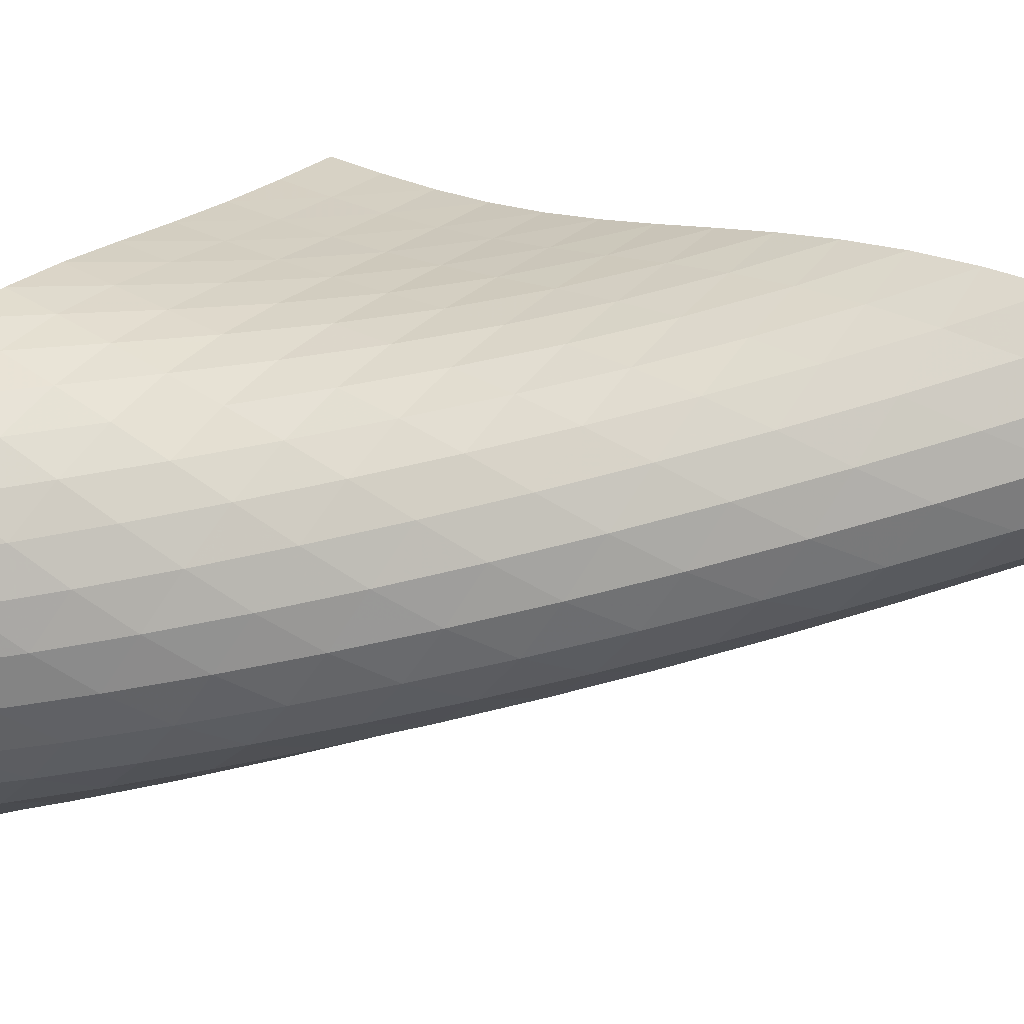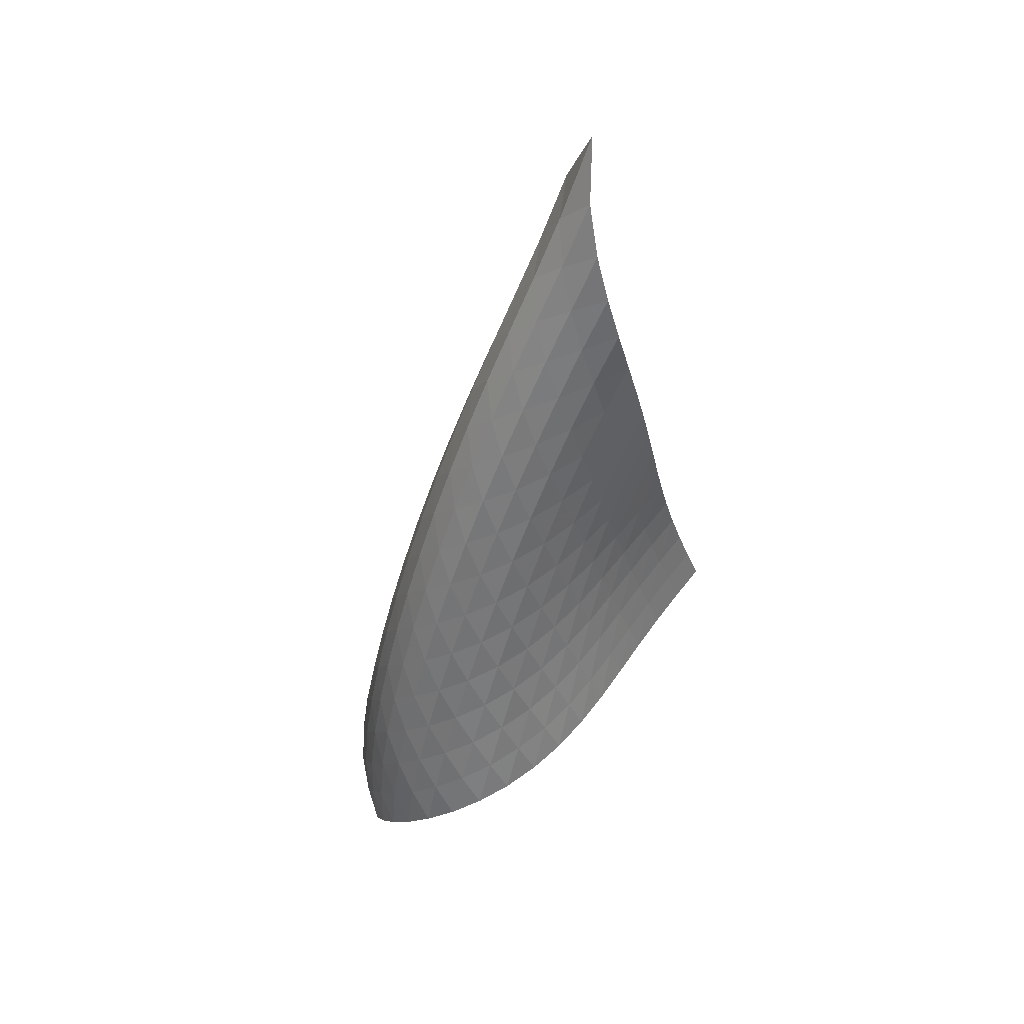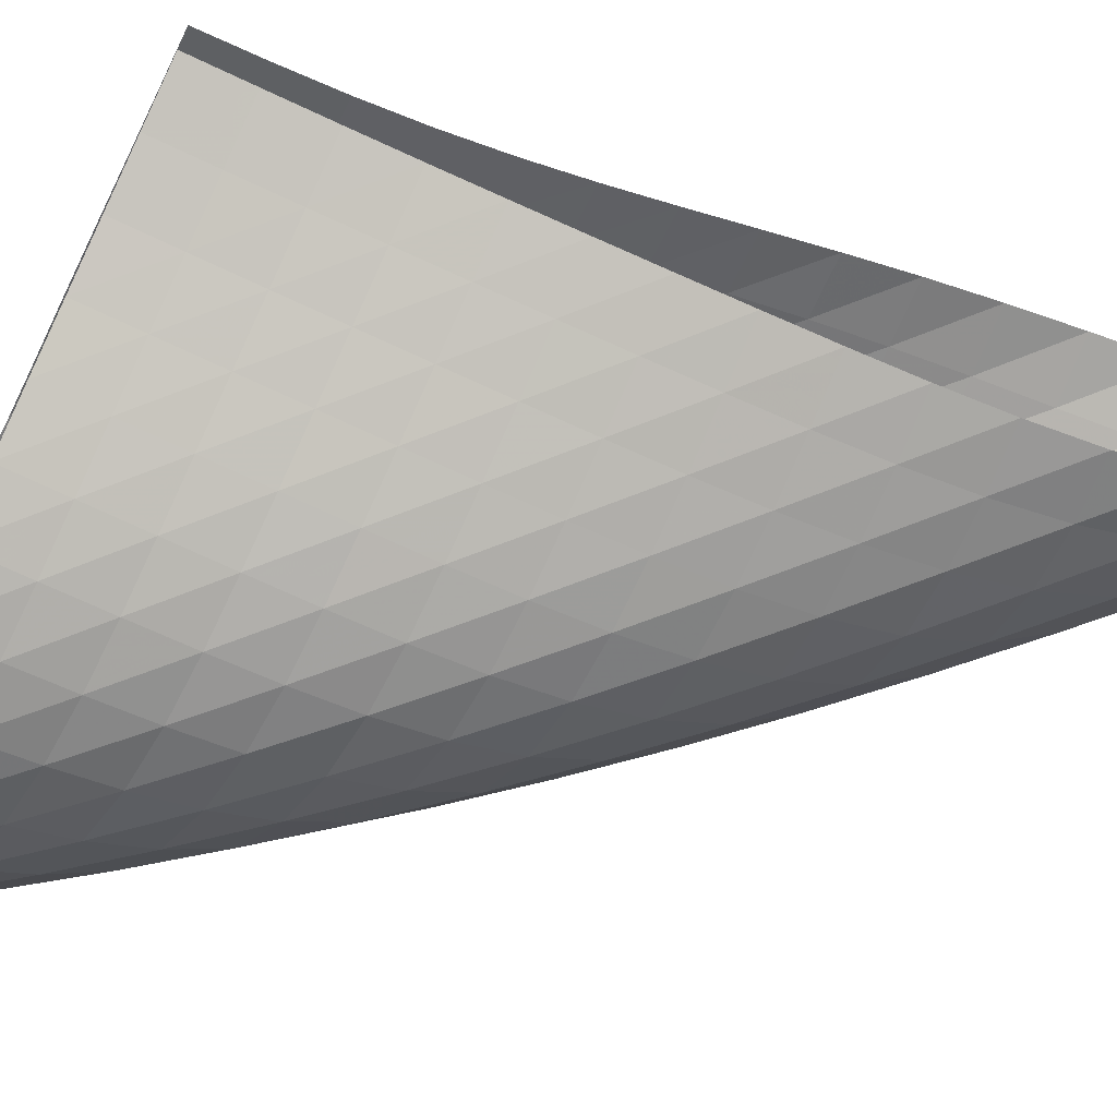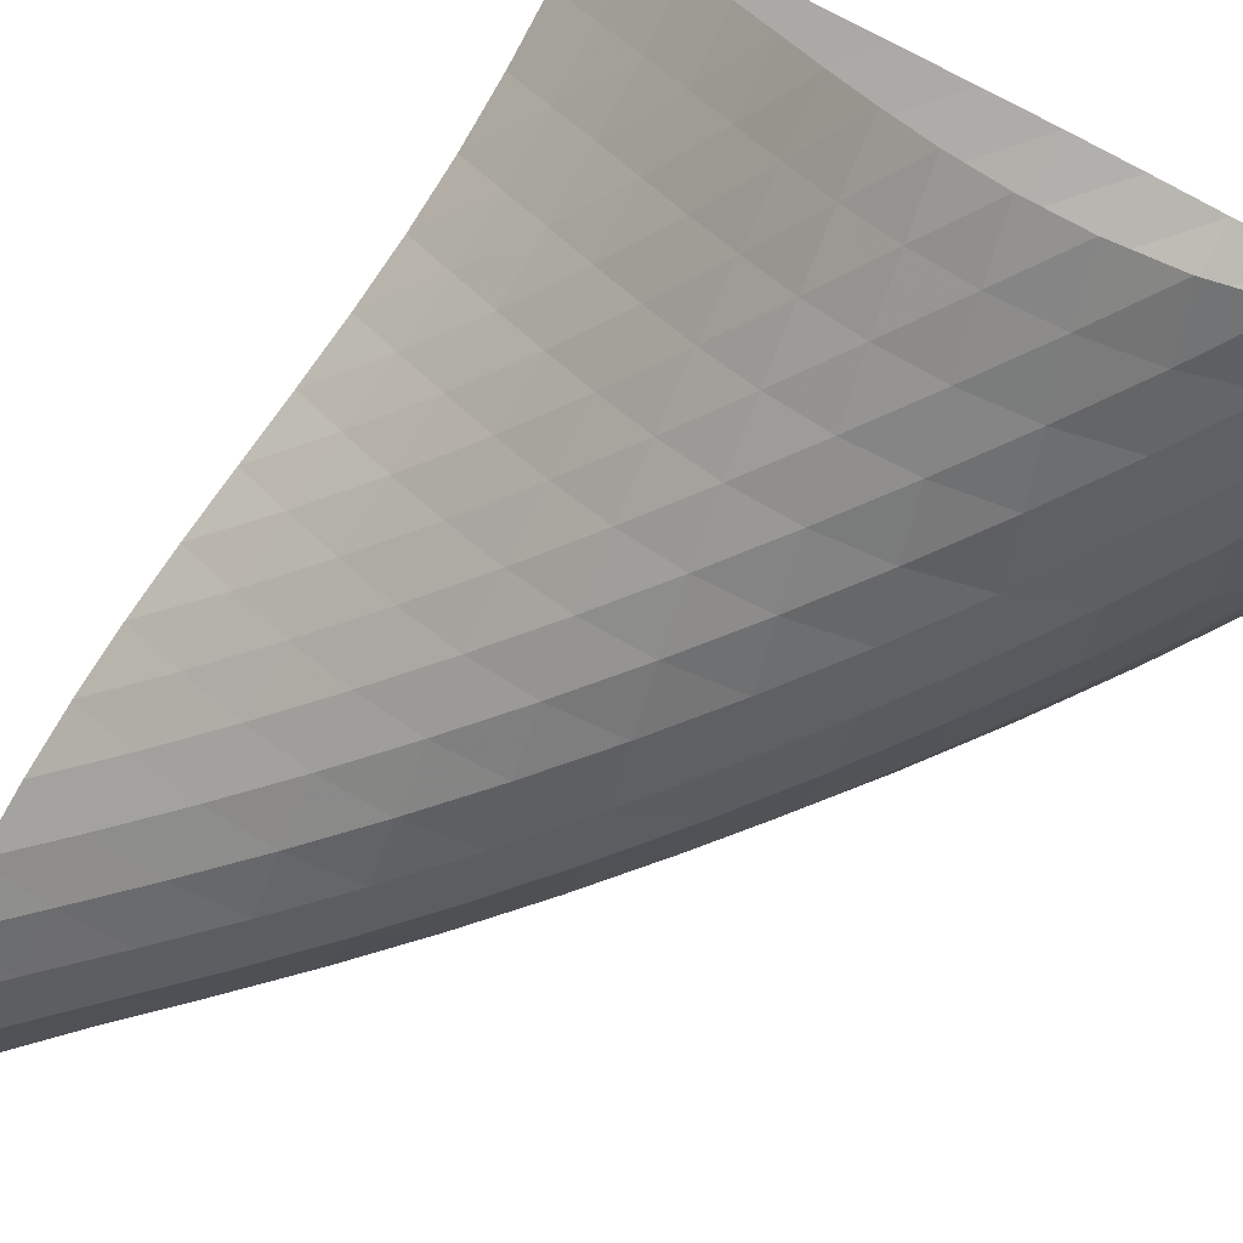
<metadata>
{"format":"obj","ext":"obj","renderer":"f3d","projection":"perspective","resolution":1024,"background":"white","views":[{"elev":3.7,"azim":113.7,"up":"+Z"},{"elev":44.4,"azim":-158.2,"up":"+Y"},{"elev":67.6,"azim":93.6,"up":"+Z"},{"elev":-57.4,"azim":-43.4,"up":"+Z"}]}
</metadata>
<code>
v -6.489 -0.06823 6.489
v -8.437 -13.49 9.004
v -9.004 -13.49 8.437
v -2.524 -19.66 2.524
v -8.803 -12.74 8.207
v -8.621 -11.98 7.968
v -8.471 -11.22 7.715
v -8.359 -10.45 7.447
v -8.281 -9.679 7.165
v -8.229 -8.908 6.872
v -8.186 -8.134 6.575
v -8.137 -7.354 6.283
v -8.065 -6.564 6.008
v -7.956 -5.757 5.764
v -7.797 -4.93 5.571
v -7.584 -4.078 5.453
v -7.316 -3.195 5.438
v -7.006 -2.271 5.567
v -6.694 -1.269 5.894
v -5.894 -1.269 6.694
v -5.567 -2.271 7.006
v -5.438 -3.195 7.316
v -5.453 -4.078 7.584
v -5.571 -4.93 7.797
v -5.764 -5.757 7.956
v -6.008 -6.564 8.065
v -6.283 -7.354 8.137
v -6.575 -8.134 8.186
v -6.872 -8.908 8.229
v -7.165 -9.679 8.281
v -7.447 -10.45 8.359
v -7.715 -11.22 8.471
v -7.968 -11.98 8.621
v -8.207 -12.74 8.803
v -7.726 -13.78 8.736
v -7.008 -14.07 8.486
v -6.282 -14.35 8.258
v -5.549 -14.63 8.045
v -4.818 -14.91 7.824
v -4.102 -15.19 7.565
v -3.423 -15.49 7.239
v -2.806 -15.81 6.827
v -2.282 -16.16 6.328
v -1.877 -16.54 5.757
v -1.616 -16.97 5.139
v -1.515 -17.44 4.511
v -1.576 -17.96 3.912
v -1.784 -18.51 3.375
v -2.112 -19.08 2.915
v -2.915 -19.08 2.112
v -3.375 -18.51 1.784
v -3.912 -17.96 1.576
v -4.511 -17.44 1.515
v -5.139 -16.97 1.616
v -5.757 -16.54 1.877
v -6.328 -16.16 2.282
v -6.827 -15.81 2.806
v -7.239 -15.49 3.423
v -7.565 -15.19 4.102
v -7.824 -14.91 4.818
v -8.045 -14.63 5.549
v -8.258 -14.35 6.282
v -8.486 -14.07 7.008
v -8.736 -13.78 7.726
v -6.007 -1.89 6.007
v -6.27 -2.675 5.497
v -6.596 -3.505 5.196
v -6.915 -4.347 5.073
v -7.196 -5.187 5.088
v -7.424 -6.015 5.206
v -7.599 -6.828 5.398
v -7.727 -7.626 5.637
v -7.823 -8.413 5.905
v -7.901 -9.191 6.185
v -7.98 -9.965 6.467
v -8.075 -10.74 6.743
v -8.197 -11.5 7.007
v -8.352 -12.27 7.258
v -8.535 -13.03 7.496
v -5.497 -2.675 6.27
v -5.603 -3.238 5.603
v -5.871 -3.926 5.103
v -6.21 -4.688 4.805
v -6.546 -5.488 4.685
v -6.845 -6.298 4.703
v -7.091 -7.107 4.824
v -7.285 -7.907 5.014
v -7.437 -8.696 5.248
v -7.561 -9.478 5.506
v -7.674 -10.25 5.773
v -7.793 -11.02 6.039
v -7.931 -11.79 6.296
v -8.095 -12.55 6.543
v -8.283 -13.31 6.779
v -5.196 -3.505 6.596
v -5.103 -3.926 5.871
v -5.216 -4.468 5.216
v -5.493 -5.121 4.721
v -5.846 -5.85 4.422
v -6.203 -6.621 4.299
v -6.523 -7.41 4.315
v -6.794 -8.202 4.432
v -7.014 -8.989 4.616
v -7.196 -9.769 4.841
v -7.356 -10.54 5.086
v -7.509 -11.31 5.336
v -7.672 -12.08 5.584
v -7.853 -12.84 5.823
v -8.051 -13.6 6.054
v -5.073 -4.347 6.915
v -4.805 -4.688 6.21
v -4.721 -5.121 5.493
v -4.849 -5.659 4.849
v -5.138 -6.296 4.361
v -5.505 -7.003 4.058
v -5.88 -7.753 3.928
v -6.226 -8.522 3.934
v -6.525 -9.298 4.04
v -6.779 -10.07 4.211
v -6.999 -10.84 4.42
v -7.201 -11.61 4.646
v -7.401 -12.37 4.877
v -7.608 -13.13 5.105
v -7.826 -13.88 5.327
v -5.088 -5.187 7.196
v -4.685 -5.488 6.546
v -4.422 -5.85 5.846
v -4.361 -6.296 5.138
v -4.507 -6.836 4.507
v -4.807 -7.462 4.024
v -5.184 -8.153 3.717
v -5.577 -8.884 3.574
v -5.948 -9.635 3.564
v -6.279 -10.39 3.651
v -6.572 -11.15 3.802
v -6.837 -11.91 3.989
v -7.087 -12.66 4.192
v -7.334 -13.41 4.399
v -7.582 -14.16 4.607
v -5.206 -6.015 7.424
v -4.703 -6.298 6.845
v -4.299 -6.621 6.203
v -4.058 -7.003 5.505
v -4.024 -7.462 4.807
v -4.188 -8.006 4.188
v -4.497 -8.626 3.711
v -4.885 -9.303 3.398
v -5.294 -10.02 3.24
v -5.689 -10.75 3.21
v -6.053 -11.49 3.272
v -6.387 -12.23 3.395
v -6.699 -12.97 3.553
v -6.998 -13.71 3.727
v -7.289 -14.45 3.91
v -5.398 -6.828 7.599
v -4.824 -7.107 7.091
v -4.315 -7.41 6.523
v -3.928 -7.753 5.88
v -3.717 -8.153 5.184
v -3.711 -8.626 4.497
v -3.892 -9.175 3.892
v -4.21 -9.789 3.421
v -4.606 -10.45 3.102
v -5.029 -11.15 2.928
v -5.447 -11.86 2.873
v -5.844 -12.59 2.905
v -6.219 -13.31 2.994
v -6.576 -14.04 3.117
v -6.918 -14.76 3.26
v -5.637 -7.626 7.727
v -5.014 -7.907 7.285
v -4.432 -8.202 6.794
v -3.934 -8.522 6.226
v -3.574 -8.884 5.577
v -3.398 -9.303 4.885
v -3.421 -9.789 4.21
v -3.618 -10.34 3.618
v -3.945 -10.95 3.152
v -4.348 -11.6 2.828
v -4.784 -12.28 2.637
v -5.222 -12.98 2.555
v -5.649 -13.68 2.552
v -6.061 -14.39 2.602
v -6.456 -15.09 2.687
v -5.905 -8.413 7.823
v -5.248 -8.696 7.437
v -4.616 -8.989 7.014
v -4.04 -9.298 6.525
v -3.564 -9.635 5.948
v -3.24 -10.02 5.294
v -3.102 -10.45 4.606
v -3.152 -10.95 3.945
v -3.367 -11.51 3.367
v -3.702 -12.11 2.907
v -4.113 -12.75 2.577
v -4.559 -13.42 2.367
v -5.015 -14.09 2.255
v -5.467 -14.78 2.213
v -5.908 -15.46 2.223
v -6.185 -9.191 7.901
v -5.506 -9.478 7.561
v -4.841 -9.769 7.196
v -4.211 -10.07 6.779
v -3.651 -10.39 6.279
v -3.21 -10.75 5.689
v -2.928 -11.15 5.029
v -2.828 -11.6 4.348
v -2.907 -12.11 3.702
v -3.138 -12.67 3.138
v -3.482 -13.28 2.684
v -3.899 -13.91 2.348
v -4.354 -14.55 2.118
v -4.824 -15.21 1.972
v -5.297 -15.87 1.894
v -6.467 -9.965 7.98
v -5.773 -10.25 7.674
v -5.086 -10.54 7.356
v -4.42 -10.84 6.999
v -3.802 -11.15 6.572
v -3.272 -11.49 6.053
v -2.873 -11.86 5.447
v -2.637 -12.28 4.784
v -2.577 -12.75 4.113
v -2.684 -13.28 3.482
v -2.932 -13.84 2.932
v -3.286 -14.44 2.485
v -3.709 -15.06 2.142
v -4.172 -15.69 1.891
v -4.654 -16.32 1.718
v -6.743 -10.74 8.075
v -6.039 -11.02 7.793
v -5.336 -11.31 7.509
v -4.646 -11.61 7.201
v -3.989 -11.91 6.837
v -3.395 -12.23 6.387
v -2.905 -12.59 5.844
v -2.555 -12.98 5.222
v -2.367 -13.42 4.559
v -2.348 -13.91 3.899
v -2.485 -14.44 3.286
v -2.753 -15.01 2.753
v -3.118 -15.6 2.314
v -3.549 -16.21 1.968
v -4.019 -16.82 1.703
v -7.007 -11.5 8.197
v -6.296 -11.79 7.931
v -5.584 -12.08 7.672
v -4.877 -12.37 7.401
v -4.192 -12.66 7.087
v -3.553 -12.97 6.699
v -2.994 -13.31 6.219
v -2.552 -13.68 5.649
v -2.255 -14.09 5.015
v -2.118 -14.55 4.354
v -2.142 -15.06 3.709
v -2.314 -15.6 3.118
v -2.607 -16.17 2.607
v -2.989 -16.76 2.183
v -3.431 -17.36 1.842
v -7.258 -12.27 8.352
v -6.543 -12.55 8.095
v -5.823 -12.84 7.853
v -5.105 -13.13 7.608
v -4.399 -13.41 7.334
v -3.727 -13.71 6.998
v -3.117 -14.04 6.576
v -2.602 -14.39 6.061
v -2.213 -14.78 5.467
v -1.972 -15.21 4.824
v -1.891 -15.69 4.172
v -1.968 -16.21 3.549
v -2.183 -16.76 2.989
v -2.51 -17.34 2.51
v -2.916 -17.93 2.113
v -7.496 -13.03 8.535
v -6.779 -13.31 8.283
v -6.054 -13.6 8.051
v -5.327 -13.88 7.826
v -4.607 -14.16 7.582
v -3.91 -14.45 7.289
v -3.26 -14.76 6.918
v -2.687 -15.09 6.456
v -2.223 -15.46 5.908
v -1.894 -15.87 5.297
v -1.718 -16.32 4.654
v -1.703 -16.82 4.019
v -1.842 -17.36 3.431
v -2.113 -17.93 2.916
v -2.482 -18.5 2.482
f 289 49 4
f 289 4 50
f 5 79 64
f 5 64 3
f 79 94 63
f 79 63 64
f 94 109 62
f 94 62 63
f 109 124 61
f 109 61 62
f 124 139 60
f 124 60 61
f 139 154 59
f 139 59 60
f 154 169 58
f 154 58 59
f 169 184 57
f 169 57 58
f 184 199 56
f 184 56 57
f 199 214 55
f 199 55 56
f 214 229 54
f 214 54 55
f 229 244 53
f 229 53 54
f 244 259 52
f 244 52 53
f 259 274 51
f 259 51 52
f 274 289 50
f 274 50 51
f 1 20 65
f 1 65 19
f 19 65 66
f 19 66 18
f 18 66 67
f 18 67 17
f 17 67 68
f 17 68 16
f 16 68 69
f 16 69 15
f 15 69 70
f 15 70 14
f 14 70 71
f 14 71 13
f 13 71 72
f 13 72 12
f 12 72 73
f 12 73 11
f 11 73 74
f 11 74 10
f 10 74 75
f 10 75 9
f 9 75 76
f 9 76 8
f 8 76 77
f 8 77 7
f 7 77 78
f 7 78 6
f 6 78 79
f 6 79 5
f 20 21 80
f 20 80 65
f 65 80 81
f 65 81 66
f 66 81 82
f 66 82 67
f 67 82 83
f 67 83 68
f 68 83 84
f 68 84 69
f 69 84 85
f 69 85 70
f 70 85 86
f 70 86 71
f 71 86 87
f 71 87 72
f 72 87 88
f 72 88 73
f 73 88 89
f 73 89 74
f 74 89 90
f 74 90 75
f 75 90 91
f 75 91 76
f 76 91 92
f 76 92 77
f 77 92 93
f 77 93 78
f 78 93 94
f 78 94 79
f 21 22 95
f 21 95 80
f 80 95 96
f 80 96 81
f 81 96 97
f 81 97 82
f 82 97 98
f 82 98 83
f 83 98 99
f 83 99 84
f 84 99 100
f 84 100 85
f 85 100 101
f 85 101 86
f 86 101 102
f 86 102 87
f 87 102 103
f 87 103 88
f 88 103 104
f 88 104 89
f 89 104 105
f 89 105 90
f 90 105 106
f 90 106 91
f 91 106 107
f 91 107 92
f 92 107 108
f 92 108 93
f 93 108 109
f 93 109 94
f 22 23 110
f 22 110 95
f 95 110 111
f 95 111 96
f 96 111 112
f 96 112 97
f 97 112 113
f 97 113 98
f 98 113 114
f 98 114 99
f 99 114 115
f 99 115 100
f 100 115 116
f 100 116 101
f 101 116 117
f 101 117 102
f 102 117 118
f 102 118 103
f 103 118 119
f 103 119 104
f 104 119 120
f 104 120 105
f 105 120 121
f 105 121 106
f 106 121 122
f 106 122 107
f 107 122 123
f 107 123 108
f 108 123 124
f 108 124 109
f 23 24 125
f 23 125 110
f 110 125 126
f 110 126 111
f 111 126 127
f 111 127 112
f 112 127 128
f 112 128 113
f 113 128 129
f 113 129 114
f 114 129 130
f 114 130 115
f 115 130 131
f 115 131 116
f 116 131 132
f 116 132 117
f 117 132 133
f 117 133 118
f 118 133 134
f 118 134 119
f 119 134 135
f 119 135 120
f 120 135 136
f 120 136 121
f 121 136 137
f 121 137 122
f 122 137 138
f 122 138 123
f 123 138 139
f 123 139 124
f 24 25 140
f 24 140 125
f 125 140 141
f 125 141 126
f 126 141 142
f 126 142 127
f 127 142 143
f 127 143 128
f 128 143 144
f 128 144 129
f 129 144 145
f 129 145 130
f 130 145 146
f 130 146 131
f 131 146 147
f 131 147 132
f 132 147 148
f 132 148 133
f 133 148 149
f 133 149 134
f 134 149 150
f 134 150 135
f 135 150 151
f 135 151 136
f 136 151 152
f 136 152 137
f 137 152 153
f 137 153 138
f 138 153 154
f 138 154 139
f 25 26 155
f 25 155 140
f 140 155 156
f 140 156 141
f 141 156 157
f 141 157 142
f 142 157 158
f 142 158 143
f 143 158 159
f 143 159 144
f 144 159 160
f 144 160 145
f 145 160 161
f 145 161 146
f 146 161 162
f 146 162 147
f 147 162 163
f 147 163 148
f 148 163 164
f 148 164 149
f 149 164 165
f 149 165 150
f 150 165 166
f 150 166 151
f 151 166 167
f 151 167 152
f 152 167 168
f 152 168 153
f 153 168 169
f 153 169 154
f 26 27 170
f 26 170 155
f 155 170 171
f 155 171 156
f 156 171 172
f 156 172 157
f 157 172 173
f 157 173 158
f 158 173 174
f 158 174 159
f 159 174 175
f 159 175 160
f 160 175 176
f 160 176 161
f 161 176 177
f 161 177 162
f 162 177 178
f 162 178 163
f 163 178 179
f 163 179 164
f 164 179 180
f 164 180 165
f 165 180 181
f 165 181 166
f 166 181 182
f 166 182 167
f 167 182 183
f 167 183 168
f 168 183 184
f 168 184 169
f 27 28 185
f 27 185 170
f 170 185 186
f 170 186 171
f 171 186 187
f 171 187 172
f 172 187 188
f 172 188 173
f 173 188 189
f 173 189 174
f 174 189 190
f 174 190 175
f 175 190 191
f 175 191 176
f 176 191 192
f 176 192 177
f 177 192 193
f 177 193 178
f 178 193 194
f 178 194 179
f 179 194 195
f 179 195 180
f 180 195 196
f 180 196 181
f 181 196 197
f 181 197 182
f 182 197 198
f 182 198 183
f 183 198 199
f 183 199 184
f 28 29 200
f 28 200 185
f 185 200 201
f 185 201 186
f 186 201 202
f 186 202 187
f 187 202 203
f 187 203 188
f 188 203 204
f 188 204 189
f 189 204 205
f 189 205 190
f 190 205 206
f 190 206 191
f 191 206 207
f 191 207 192
f 192 207 208
f 192 208 193
f 193 208 209
f 193 209 194
f 194 209 210
f 194 210 195
f 195 210 211
f 195 211 196
f 196 211 212
f 196 212 197
f 197 212 213
f 197 213 198
f 198 213 214
f 198 214 199
f 29 30 215
f 29 215 200
f 200 215 216
f 200 216 201
f 201 216 217
f 201 217 202
f 202 217 218
f 202 218 203
f 203 218 219
f 203 219 204
f 204 219 220
f 204 220 205
f 205 220 221
f 205 221 206
f 206 221 222
f 206 222 207
f 207 222 223
f 207 223 208
f 208 223 224
f 208 224 209
f 209 224 225
f 209 225 210
f 210 225 226
f 210 226 211
f 211 226 227
f 211 227 212
f 212 227 228
f 212 228 213
f 213 228 229
f 213 229 214
f 30 31 230
f 30 230 215
f 215 230 231
f 215 231 216
f 216 231 232
f 216 232 217
f 217 232 233
f 217 233 218
f 218 233 234
f 218 234 219
f 219 234 235
f 219 235 220
f 220 235 236
f 220 236 221
f 221 236 237
f 221 237 222
f 222 237 238
f 222 238 223
f 223 238 239
f 223 239 224
f 224 239 240
f 224 240 225
f 225 240 241
f 225 241 226
f 226 241 242
f 226 242 227
f 227 242 243
f 227 243 228
f 228 243 244
f 228 244 229
f 31 32 245
f 31 245 230
f 230 245 246
f 230 246 231
f 231 246 247
f 231 247 232
f 232 247 248
f 232 248 233
f 233 248 249
f 233 249 234
f 234 249 250
f 234 250 235
f 235 250 251
f 235 251 236
f 236 251 252
f 236 252 237
f 237 252 253
f 237 253 238
f 238 253 254
f 238 254 239
f 239 254 255
f 239 255 240
f 240 255 256
f 240 256 241
f 241 256 257
f 241 257 242
f 242 257 258
f 242 258 243
f 243 258 259
f 243 259 244
f 32 33 260
f 32 260 245
f 245 260 261
f 245 261 246
f 246 261 262
f 246 262 247
f 247 262 263
f 247 263 248
f 248 263 264
f 248 264 249
f 249 264 265
f 249 265 250
f 250 265 266
f 250 266 251
f 251 266 267
f 251 267 252
f 252 267 268
f 252 268 253
f 253 268 269
f 253 269 254
f 254 269 270
f 254 270 255
f 255 270 271
f 255 271 256
f 256 271 272
f 256 272 257
f 257 272 273
f 257 273 258
f 258 273 274
f 258 274 259
f 33 34 275
f 33 275 260
f 260 275 276
f 260 276 261
f 261 276 277
f 261 277 262
f 262 277 278
f 262 278 263
f 263 278 279
f 263 279 264
f 264 279 280
f 264 280 265
f 265 280 281
f 265 281 266
f 266 281 282
f 266 282 267
f 267 282 283
f 267 283 268
f 268 283 284
f 268 284 269
f 269 284 285
f 269 285 270
f 270 285 286
f 270 286 271
f 271 286 287
f 271 287 272
f 272 287 288
f 272 288 273
f 273 288 289
f 273 289 274
f 34 2 35
f 34 35 275
f 275 35 36
f 275 36 276
f 276 36 37
f 276 37 277
f 277 37 38
f 277 38 278
f 278 38 39
f 278 39 279
f 279 39 40
f 279 40 280
f 280 40 41
f 280 41 281
f 281 41 42
f 281 42 282
f 282 42 43
f 282 43 283
f 283 43 44
f 283 44 284
f 284 44 45
f 284 45 285
f 285 45 46
f 285 46 286
f 286 46 47
f 286 47 287
f 287 47 48
f 287 48 288
f 288 48 49
f 288 49 289

</code>
